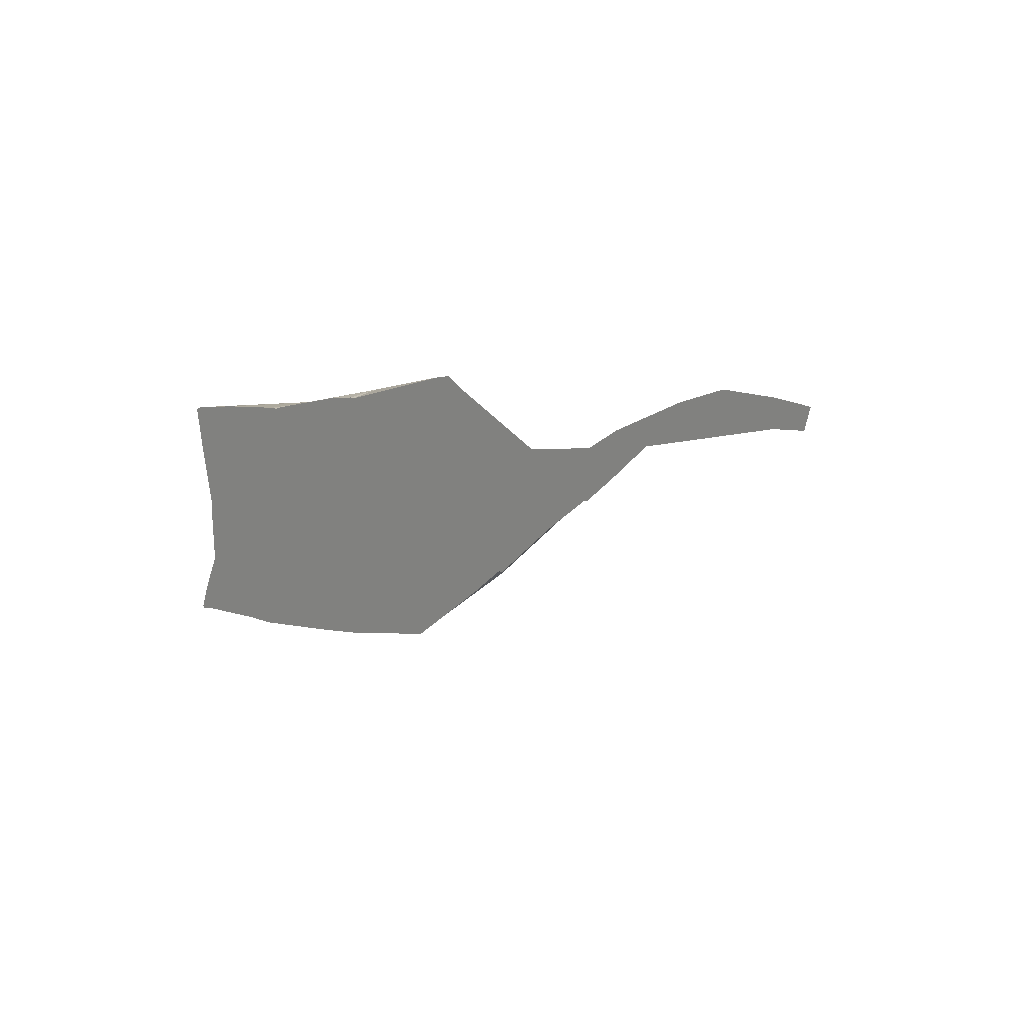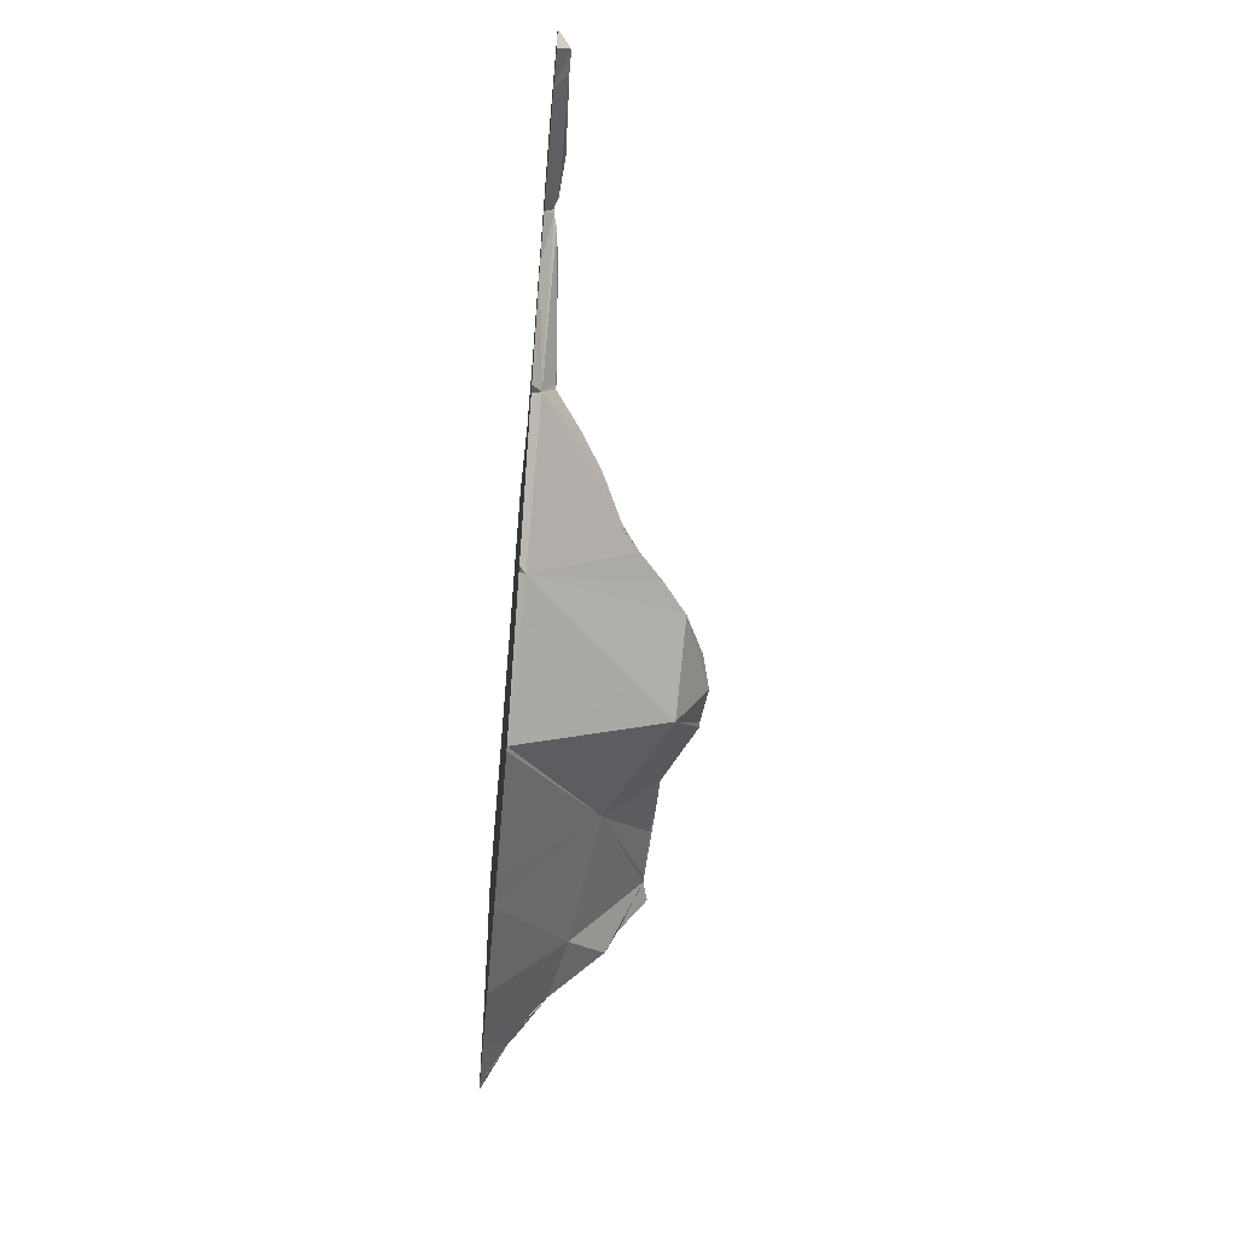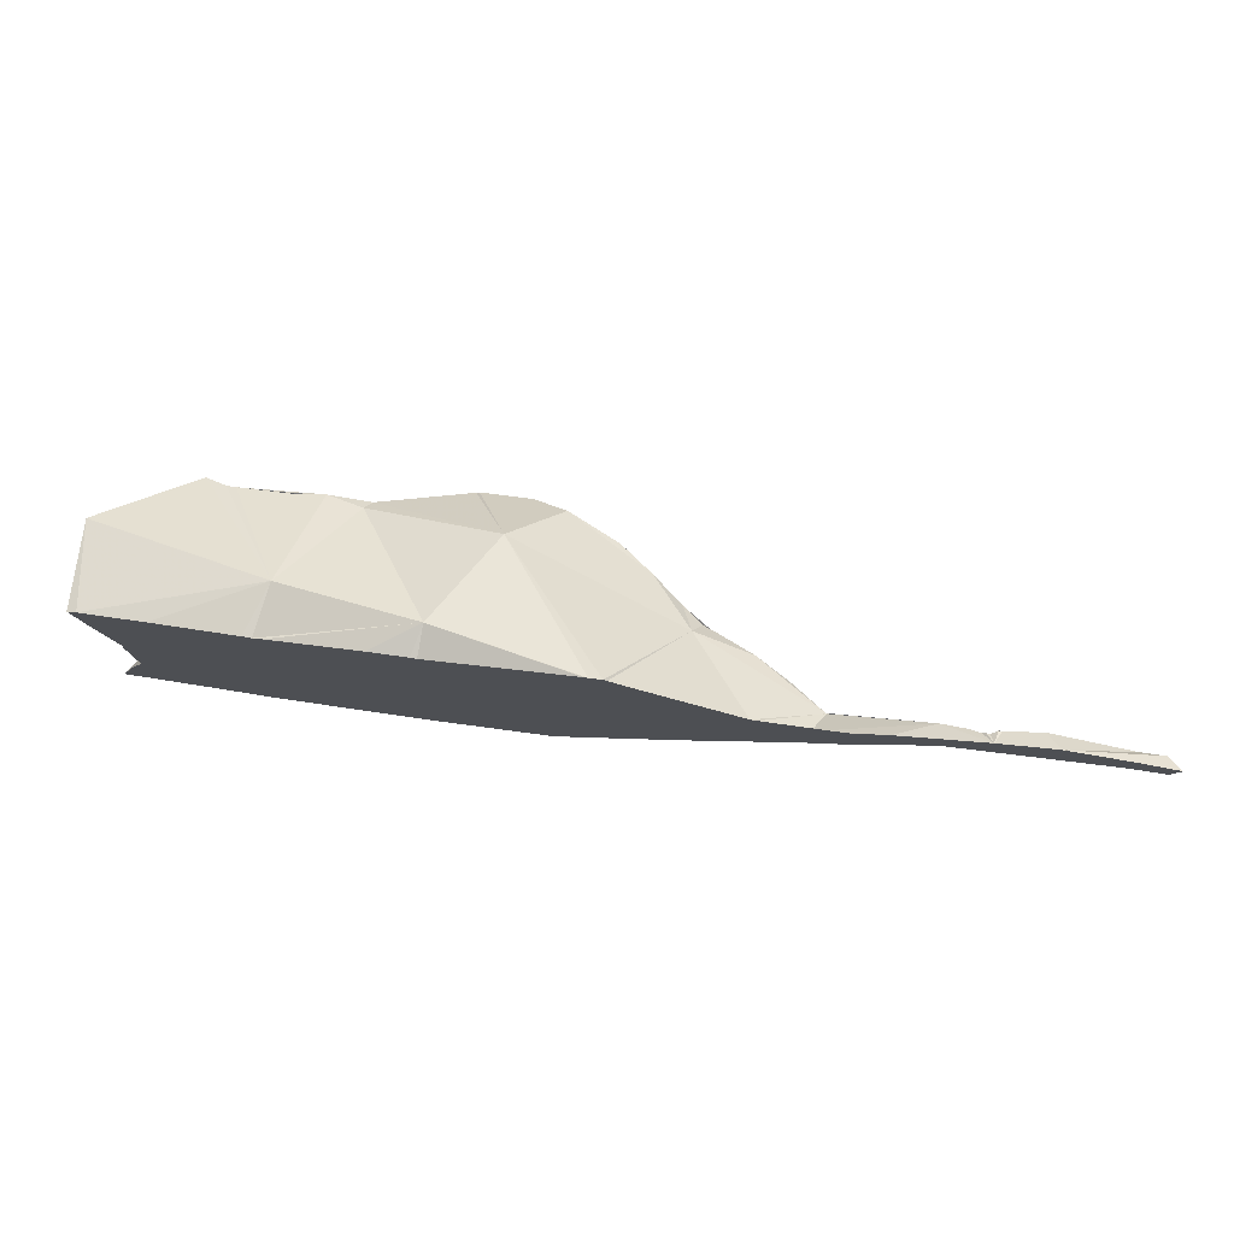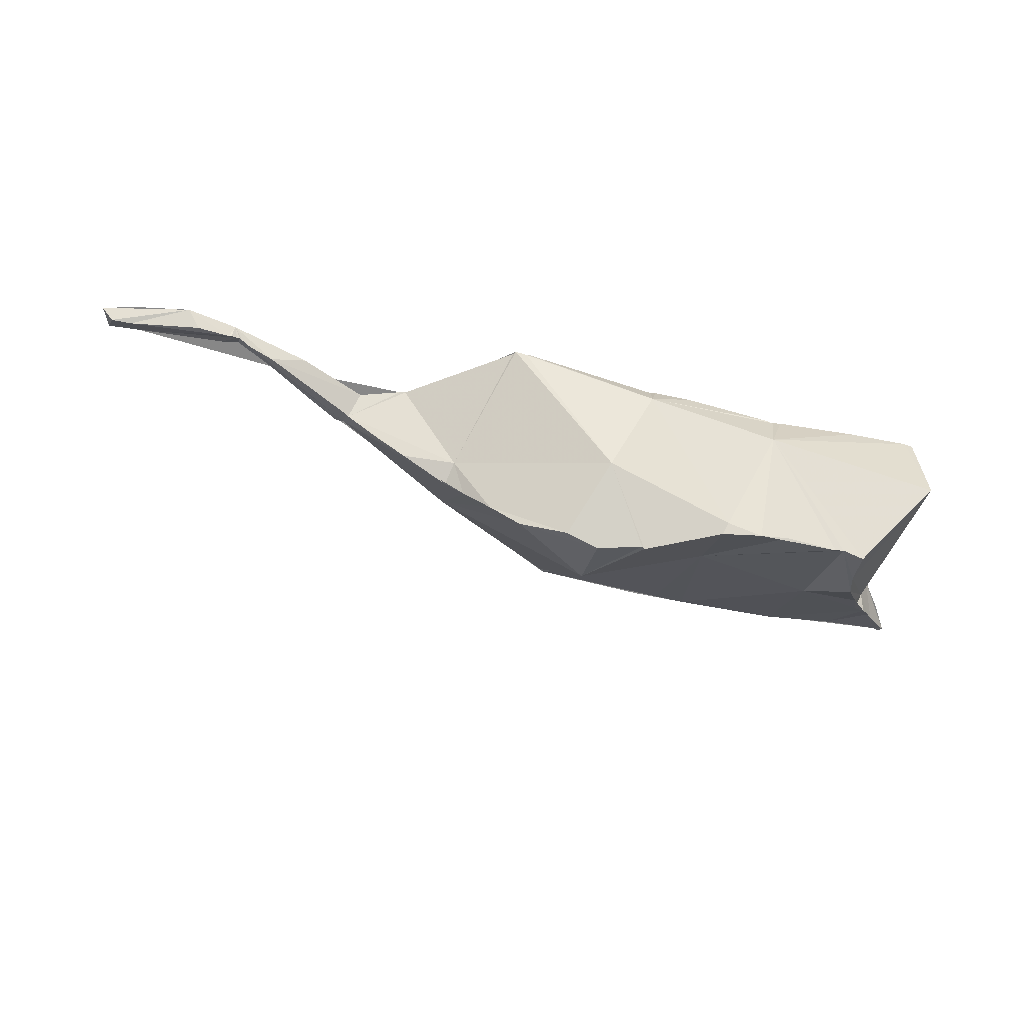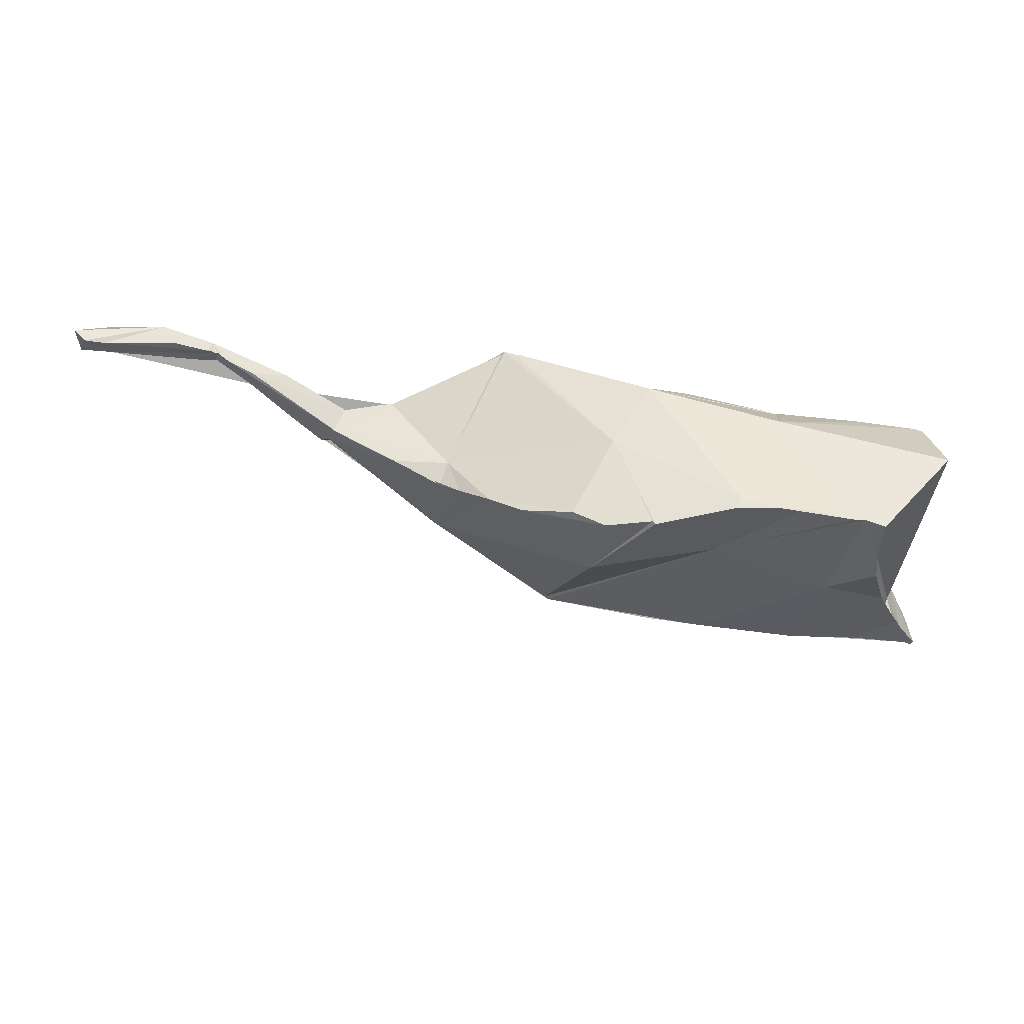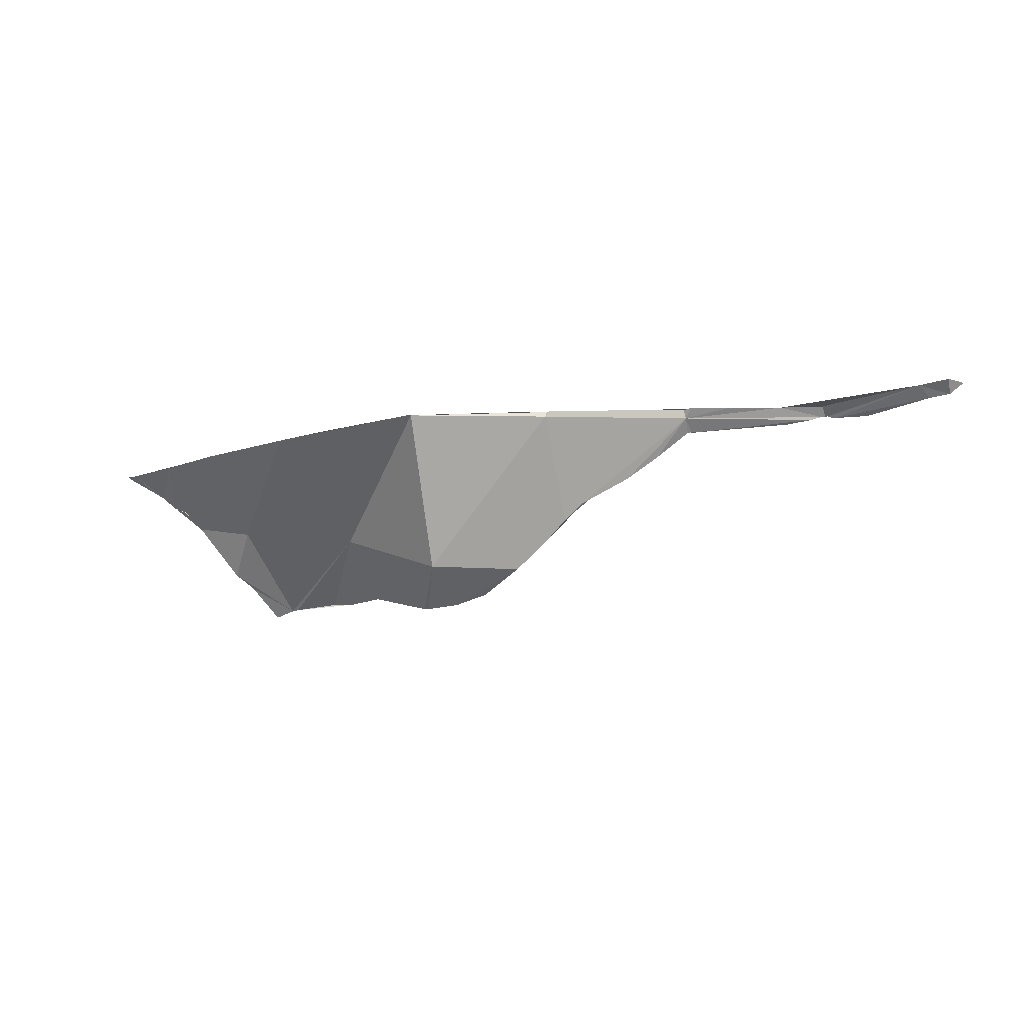
<metadata>
{"format":"obj","ext":"obj","renderer":"f3d","projection":"perspective","resolution":1024,"background":"white","views":[{"elev":13.0,"azim":47.6,"up":"+Y"},{"elev":-45.8,"azim":84.7,"up":"+Y"},{"elev":76.0,"azim":9.9,"up":"+Y"},{"elev":-62.4,"azim":176.8,"up":"+Z"},{"elev":14.8,"azim":177.6,"up":"+Y"},{"elev":-16.2,"azim":41.1,"up":"+Z"}]}
</metadata>
<code>
o Mesh 0
v -0.267 0.534 1
v -0.315 0.523 0.99
v -0.315 0.521 1
v -0.268 0.534 1
v -0.263 0.535 1
v -0.33 0.519 1
v -0.22 0.512 1
v -0.22 0.516 1
v -0.222 0.516 1
v -0.262 0.534 1
v -0.268 0.512 1
v -0.317 0.521 1
v -0.317 0.512 1
v -0.299 0.511 0.958
v -0.361 0.512 0.983
v -0.22 0.486 1
v -0.268 0.463 1
v -0.249 0.463 1
v -0.238 0.472 1
v -0.236 0.472 1
v -0.171 0.524 1
v -0.171 0.533 1
v -0.184 0.527 1
v -0.205 0.514 1
v -0.185 0.512 1
v -0.212 0.504 0.985
v -0.242 0.5 0.974
v -0.317 0.463 1
v -0.36 0.512 1
v -0.343 0.492 0.952
v -0.238 0.471 0.998
v -0.199 0.504 0.997
v -0.199 0.503 1
v -0.196 0.503 1
v -0.268 0.449 1
v -0.278 0.442 1
v -0.164 0.533 0.996
v -0.122 0.536 1
v -0.122 0.545 1
v -0.141 0.545 1
v -0.158 0.539 1
v -0.159 0.533 1
v -0.153 0.533 1
v -0.156 0.537 0.996
v -0.157 0.537 0.996
v -0.159 0.536 0.997
v -0.16 0.536 0.997
v -0.161 0.535 0.997
v -0.172 0.529 0.995
v -0.2 0.509 0.993
v -0.223 0.5 0.978
v -0.317 0.433 1
v -0.279 0.441 1
v -0.363 0.511 1
v -0.366 0.511 1
v -0.366 0.463 1
v -0.311 0.487 0.94
v -0.365 0.488 0.95
v -0.291 0.468 0.95
v -0.111 0.537 1
v -0.109 0.544 1
v -0.12 0.54 0.996
v -0.145 0.54 0.995
v -0.201 0.508 0.993
v -0.239 0.493 0.97
v -0.267 0.489 0.949
v -0.366 0.426 1
v -0.336 0.43 1
v -0.325 0.432 1
v -0.394 0.508 1
v -0.415 0.505 1
v -0.415 0.489 1
v -0.41 0.468 1
v -0.41 0.463 1
v -0.341 0.489 0.949
v -0.284 0.49 0.942
v -0.295 0.486 0.939
v -0.355 0.489 0.949
v -0.383 0.484 0.95
v -0.246 0.492 0.965
v -0.337 0.469 0.968
v -0.113 0.541 0.996
v -0.256 0.491 0.957
v -0.409 0.444 1
v -0.415 0.432 1
v -0.415 0.422 1
v -0.396 0.424 1
v -0.372 0.425 1
v -0.379 0.452 0.975
v -0.42 0.5 0.971
v -0.418 0.504 1
v -0.406 0.442 0.992
v -0.312 0.486 0.94
v -0.345 0.489 0.949
v -0.412 0.43 0.994
v -0.418 0.423 0.999
v -0.419 0.422 1
v -0.418 0.421 1
v -0.41 0.433 0.992
v -0.403 0.439 0.986
v -0.386 0.484 0.95
v -0.407 0.437 0.988
v -0.401 0.446 0.98
v -0.393 0.468 0.958
v -0.393 0.482 0.948
v -0.394 0.46 0.962
f 2 3 4 1
f 2 6 12 3
f 7 8 9 10 5 1 4 11
f 11 4 3 12 13
f 14 2 1 5
f 2 15 54 29 6
f 16 7 11 17 18 19 20
f 21 22 23 24 8 7 25
f 64 26 51 27 9 8 24
f 9 27 10
f 5 10 27 14
f 17 11 13 28
f 13 12 6 29
f 2 14 30
f 2 30 15
f 20 31 32 33 16
f 25 7 16 33 34
f 18 17 35
f 36 31 19 18 35
f 19 31 20
f 32 37 48 21 25 34
f 38 39 40 41 22 21 42 43
f 41 44 45 46 47 48 37 49 23 22
f 49 50 64 24 23
f 35 17 28 52 53 36
f 28 13 29 54 55 56
f 14 57 93 75 30
f 78 58 79 15 30
f 32 31 80 65 51 26
f 33 32 34
f 31 36 59
f 39 38 60 61
f 40 39 61 82 62 63
f 40 63 44 41
f 62 38 45 44 63
f 46 45 38 43
f 47 46 43 42
f 48 47 42 21
f 37 32 50 49
f 65 27 51
f 83 66 76 14 27
f 52 28 56 67 68 69
f 53 52 69 81 36
f 56 55 70 71 72 73 74
f 14 76 77 57
f 15 70 55 54
f 32 26 64 50
f 31 59 66 83 80
f 36 81 59
f 82 60 38 62
f 61 60 82
f 27 65 80 83
f 67 56 74 84 85 86 87 88
f 88 89 68 67
f 68 89 81 69
f 71 70 15 90 91
f 72 71 91
f 73 72 91 90 92
f 73 92 84 74
f 30 75 94
f 66 59 77 76
f 59 93 57 77
f 78 30 94
f 94 75 81 58 78
f 15 79 101 105 90
f 59 81 75 93
f 84 92 95 96 97 85
f 97 98 86 85
f 86 98 96 95 99 87
f 81 89 101 79 58
f 92 102 99 95
f 96 98 97
f 104 92 90 105
f 101 89 106 104 105
f 102 92 100
f 102 100 103 89 88 87 99
f 92 104 106 103 100
f 106 89 103

</code>
